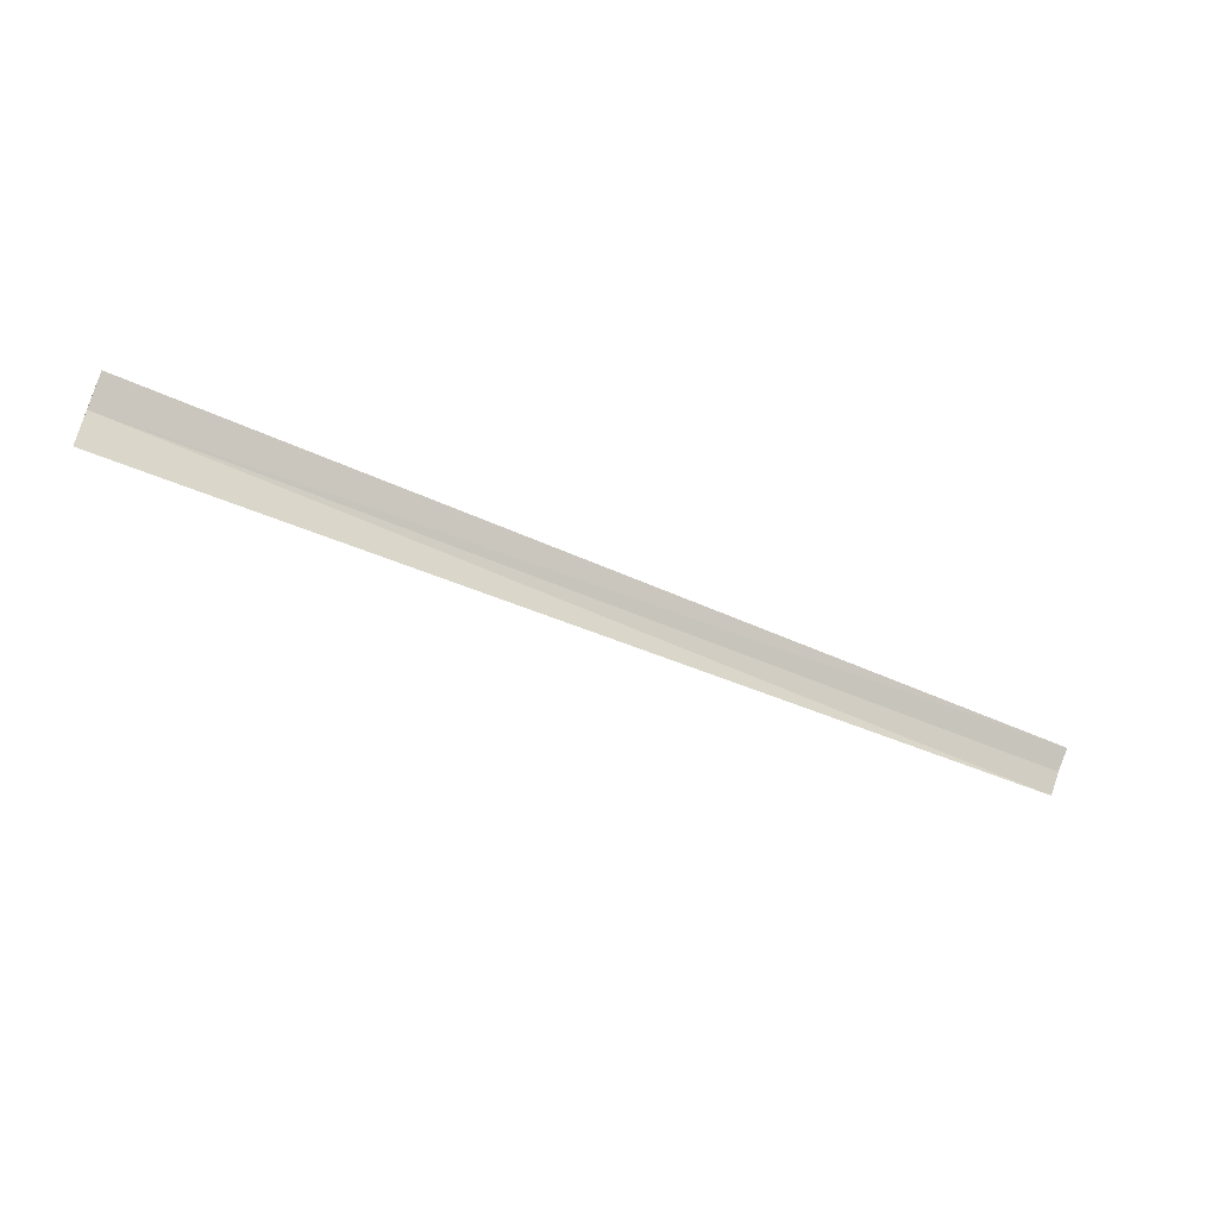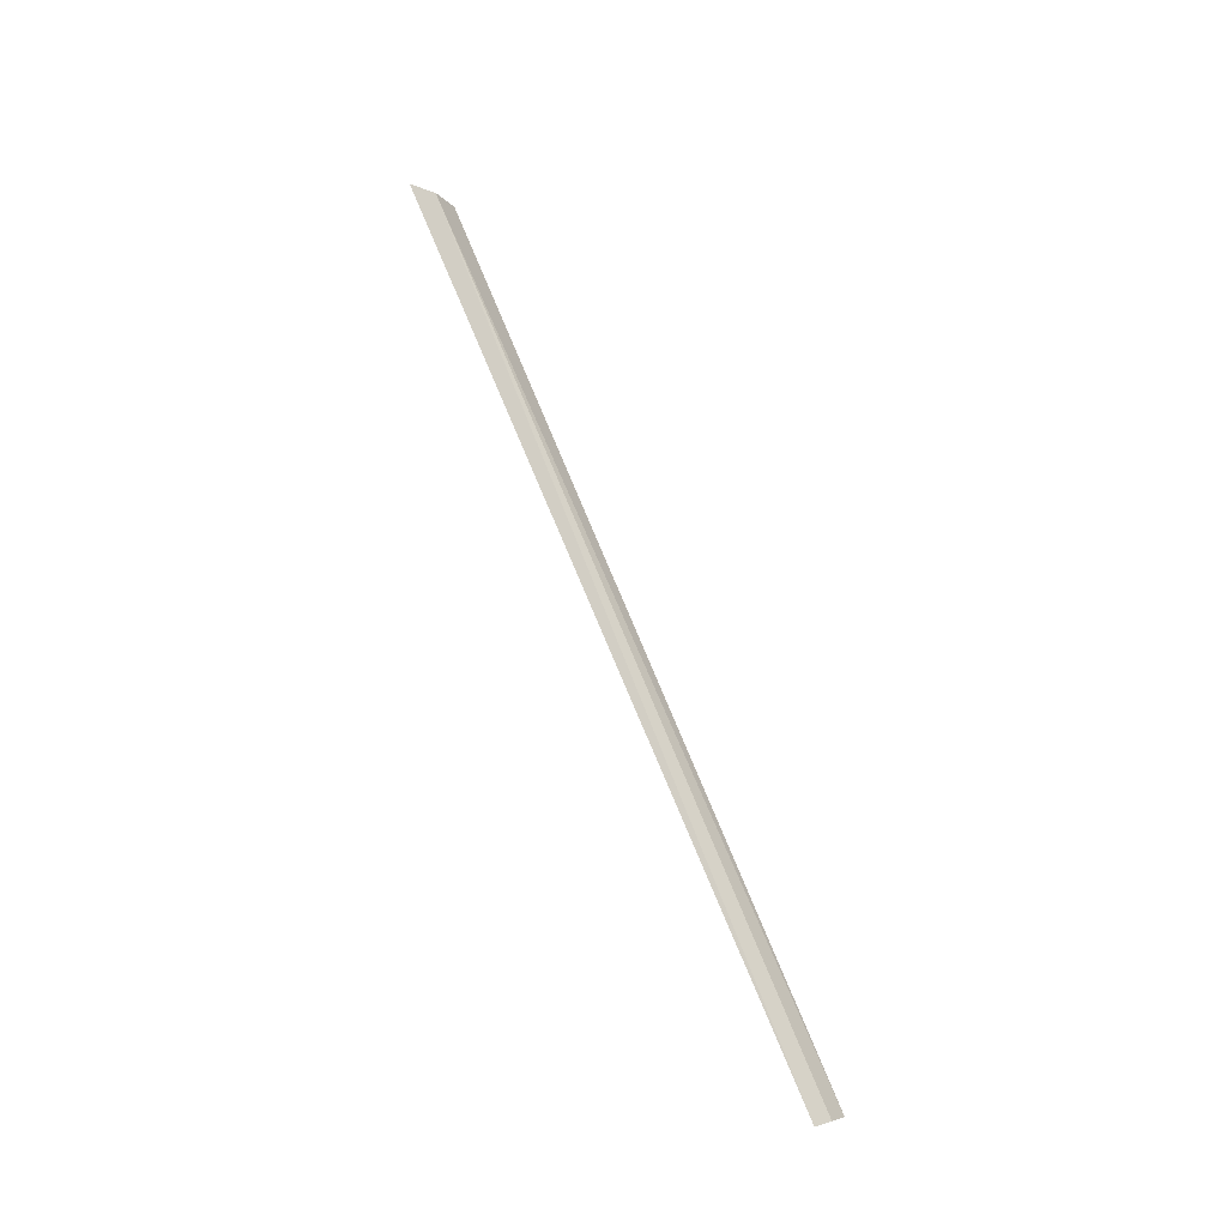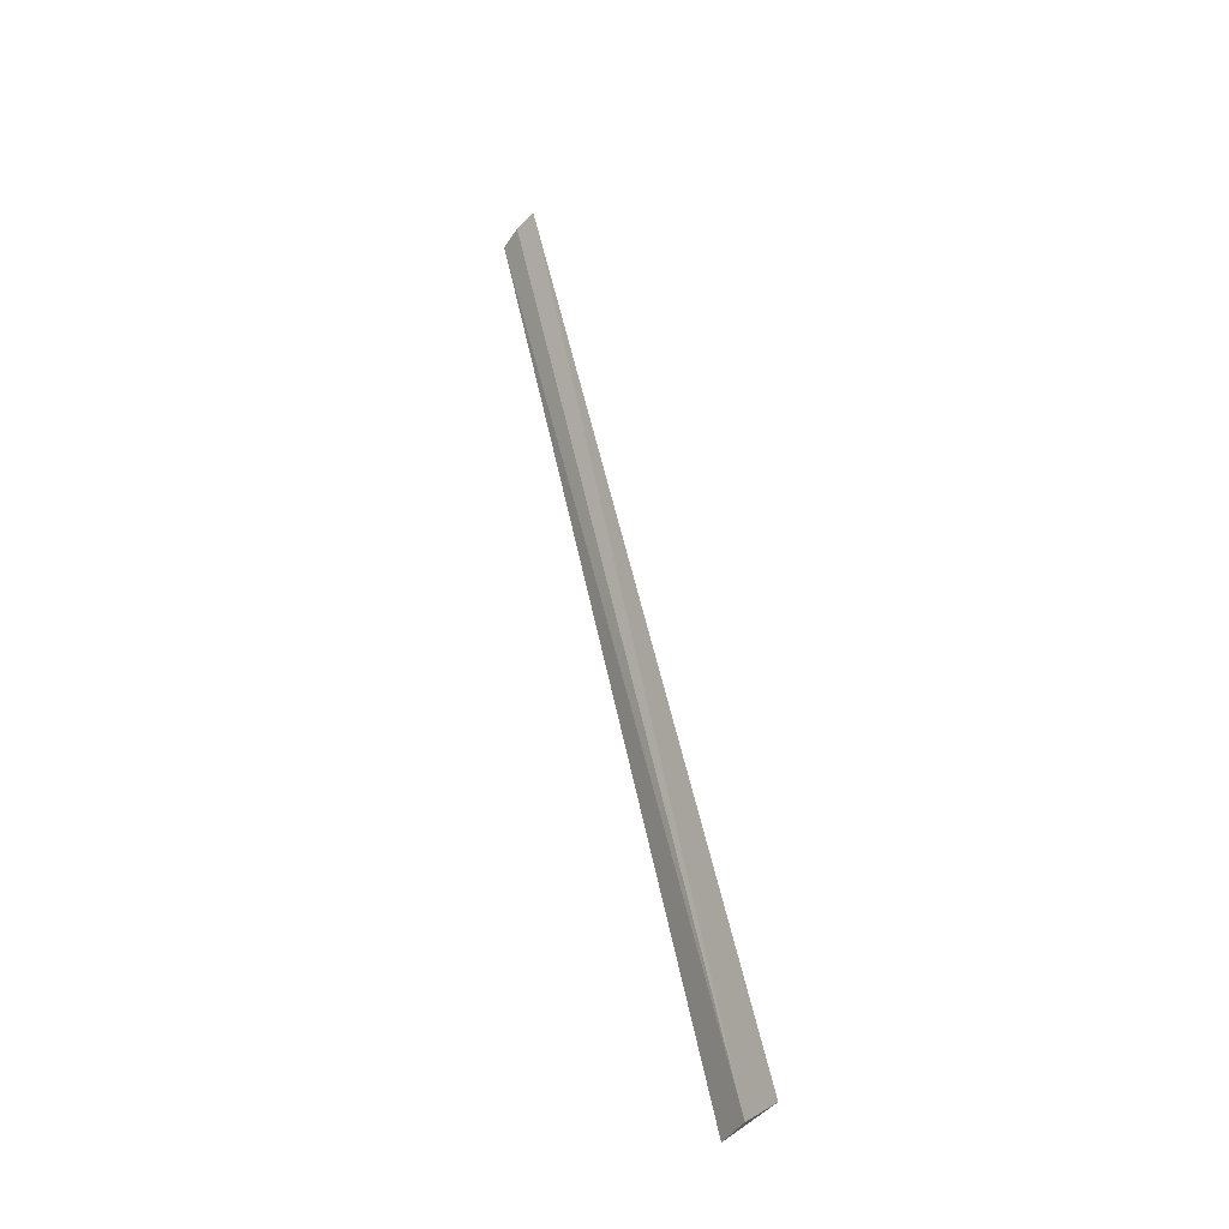
<metadata>
{"format":"obj","ext":"obj","renderer":"f3d","projection":"perspective","resolution":1024,"background":"white","views":[{"elev":-50.9,"azim":153.6,"up":"+Z"},{"elev":65.3,"azim":-111.5,"up":"+Z"},{"elev":54.5,"azim":77.8,"up":"+Z"}]}
</metadata>
<code>
v 6.01 -2.611 29.95
v 6.01 -2.194 30.4
v 6.01 -2.905 29.41
v -10.59 -2.194 30.4
v -10.56 -2.495 30.1
v -10.52 -2.743 29.75
f 1 4 2
f 1 5 4
f 1 6 5
f 1 3 6
f 1 2 3

</code>
